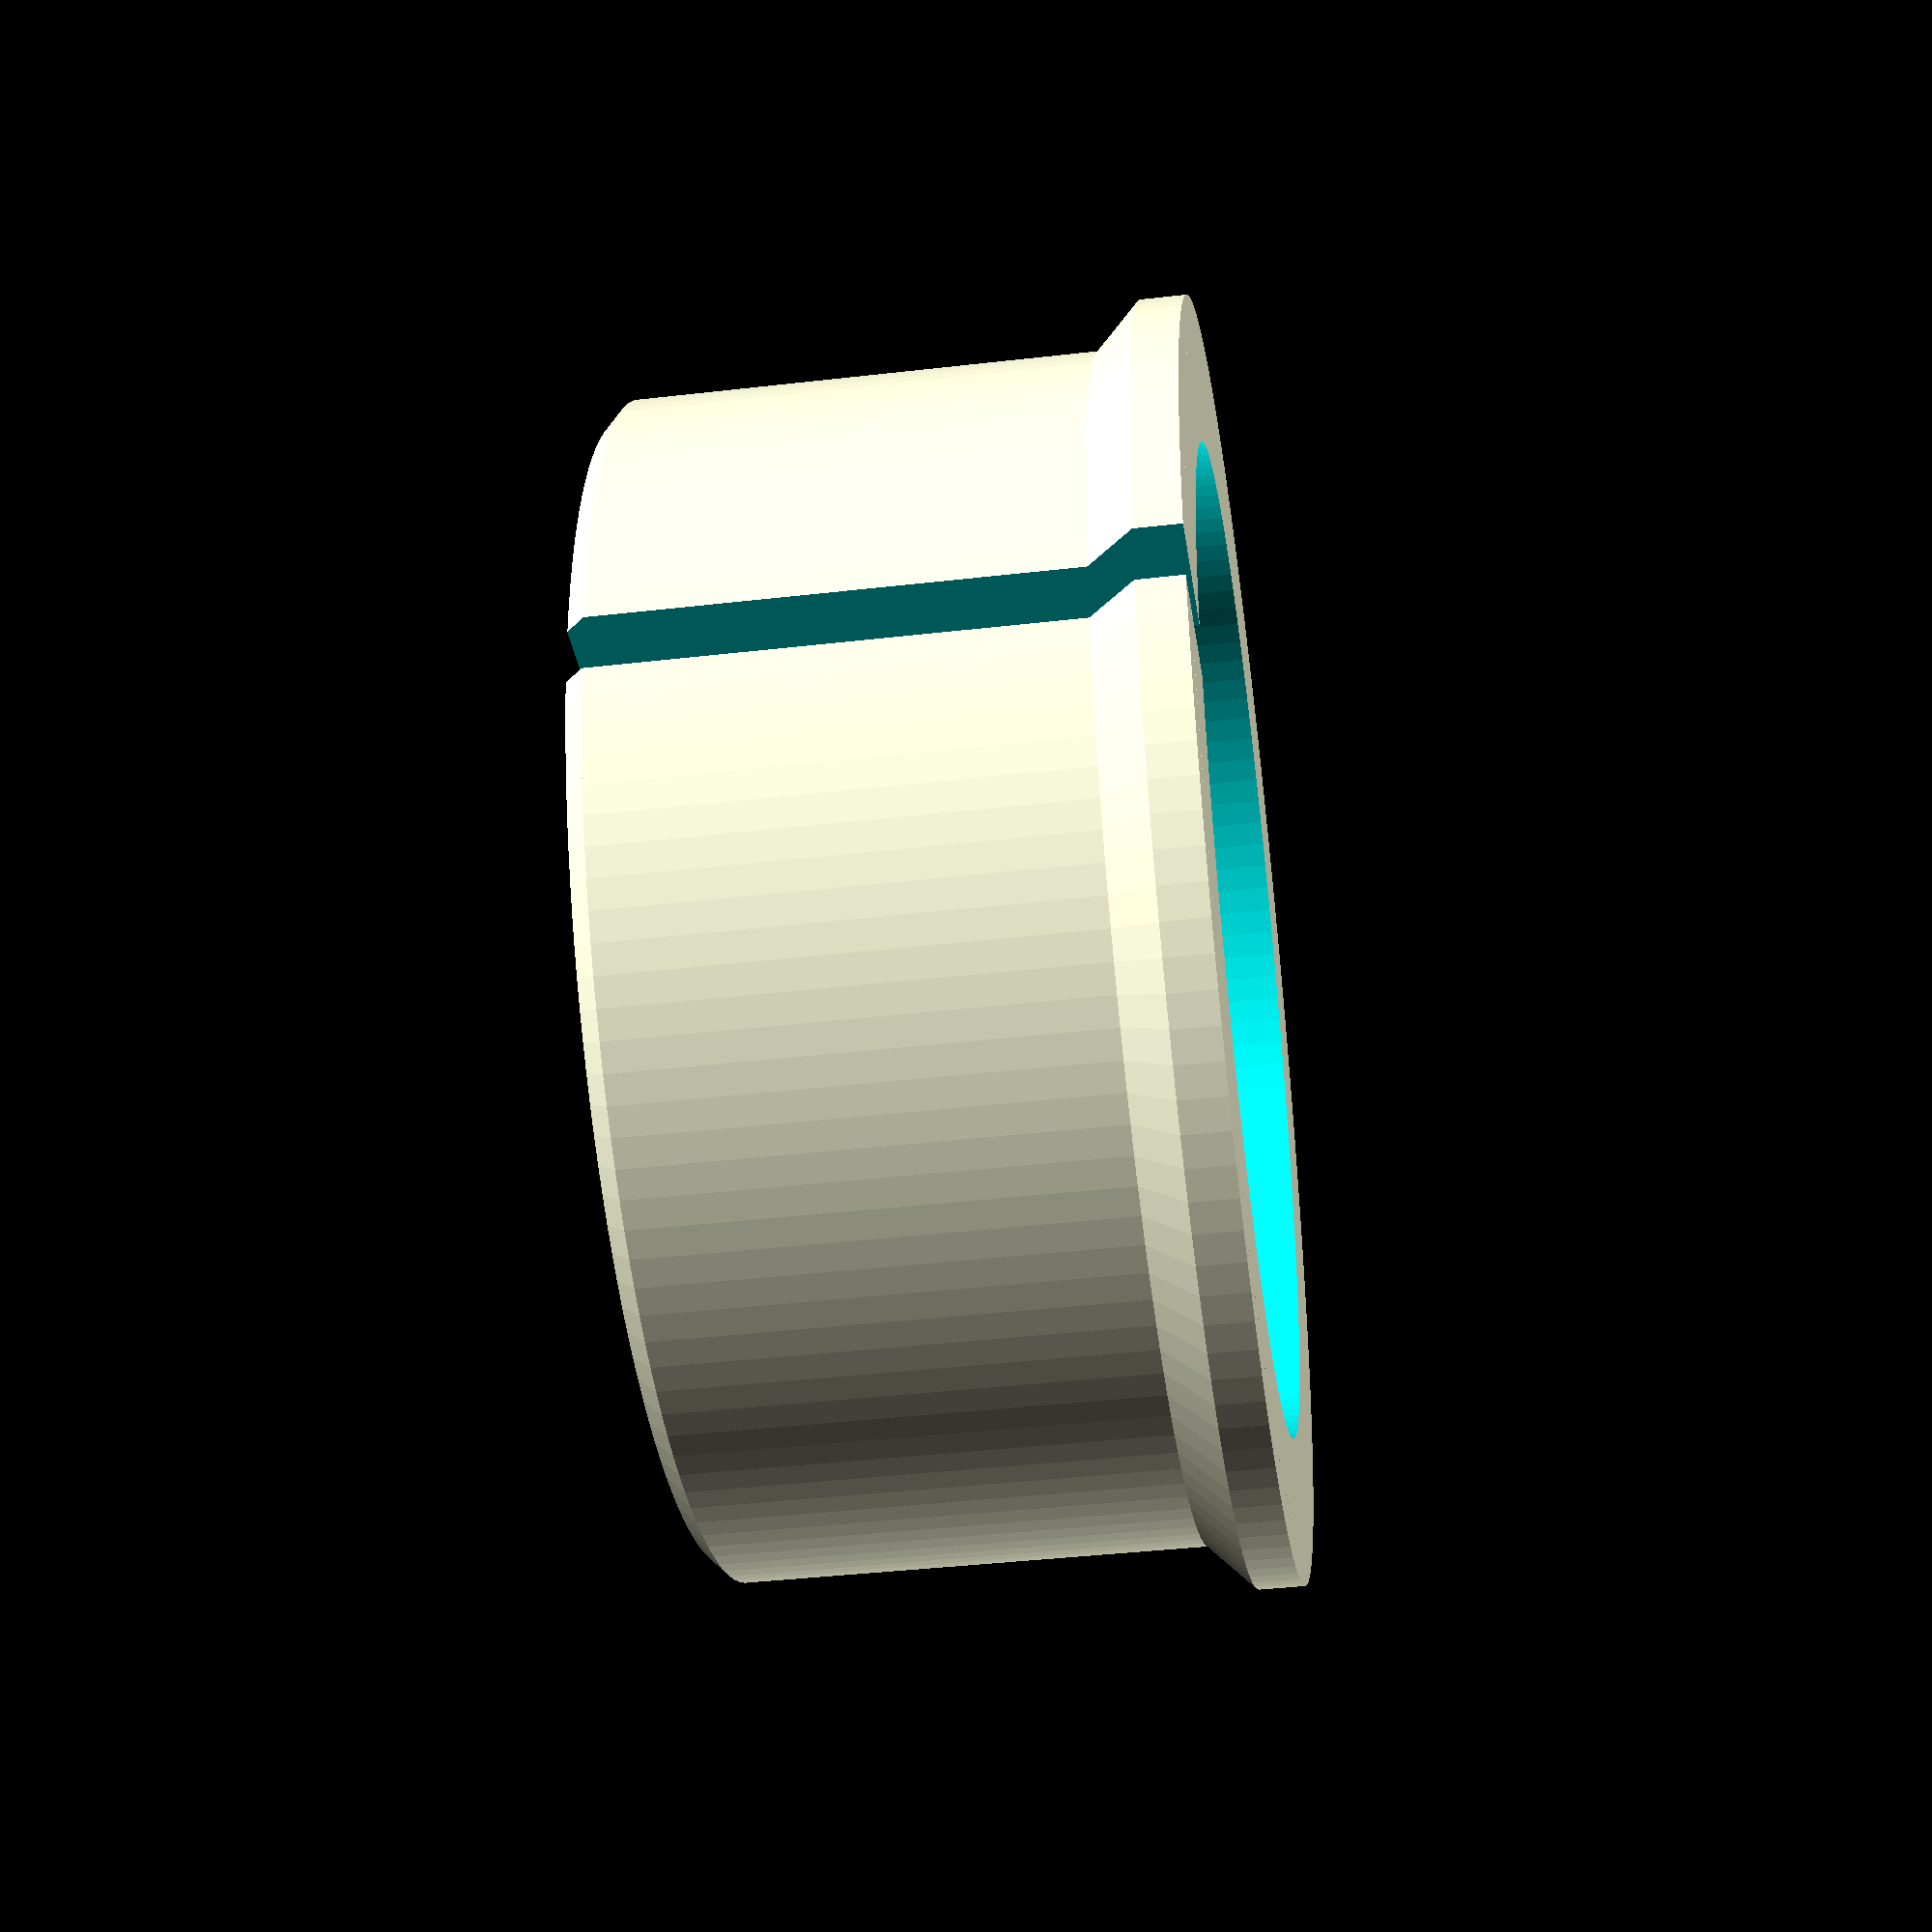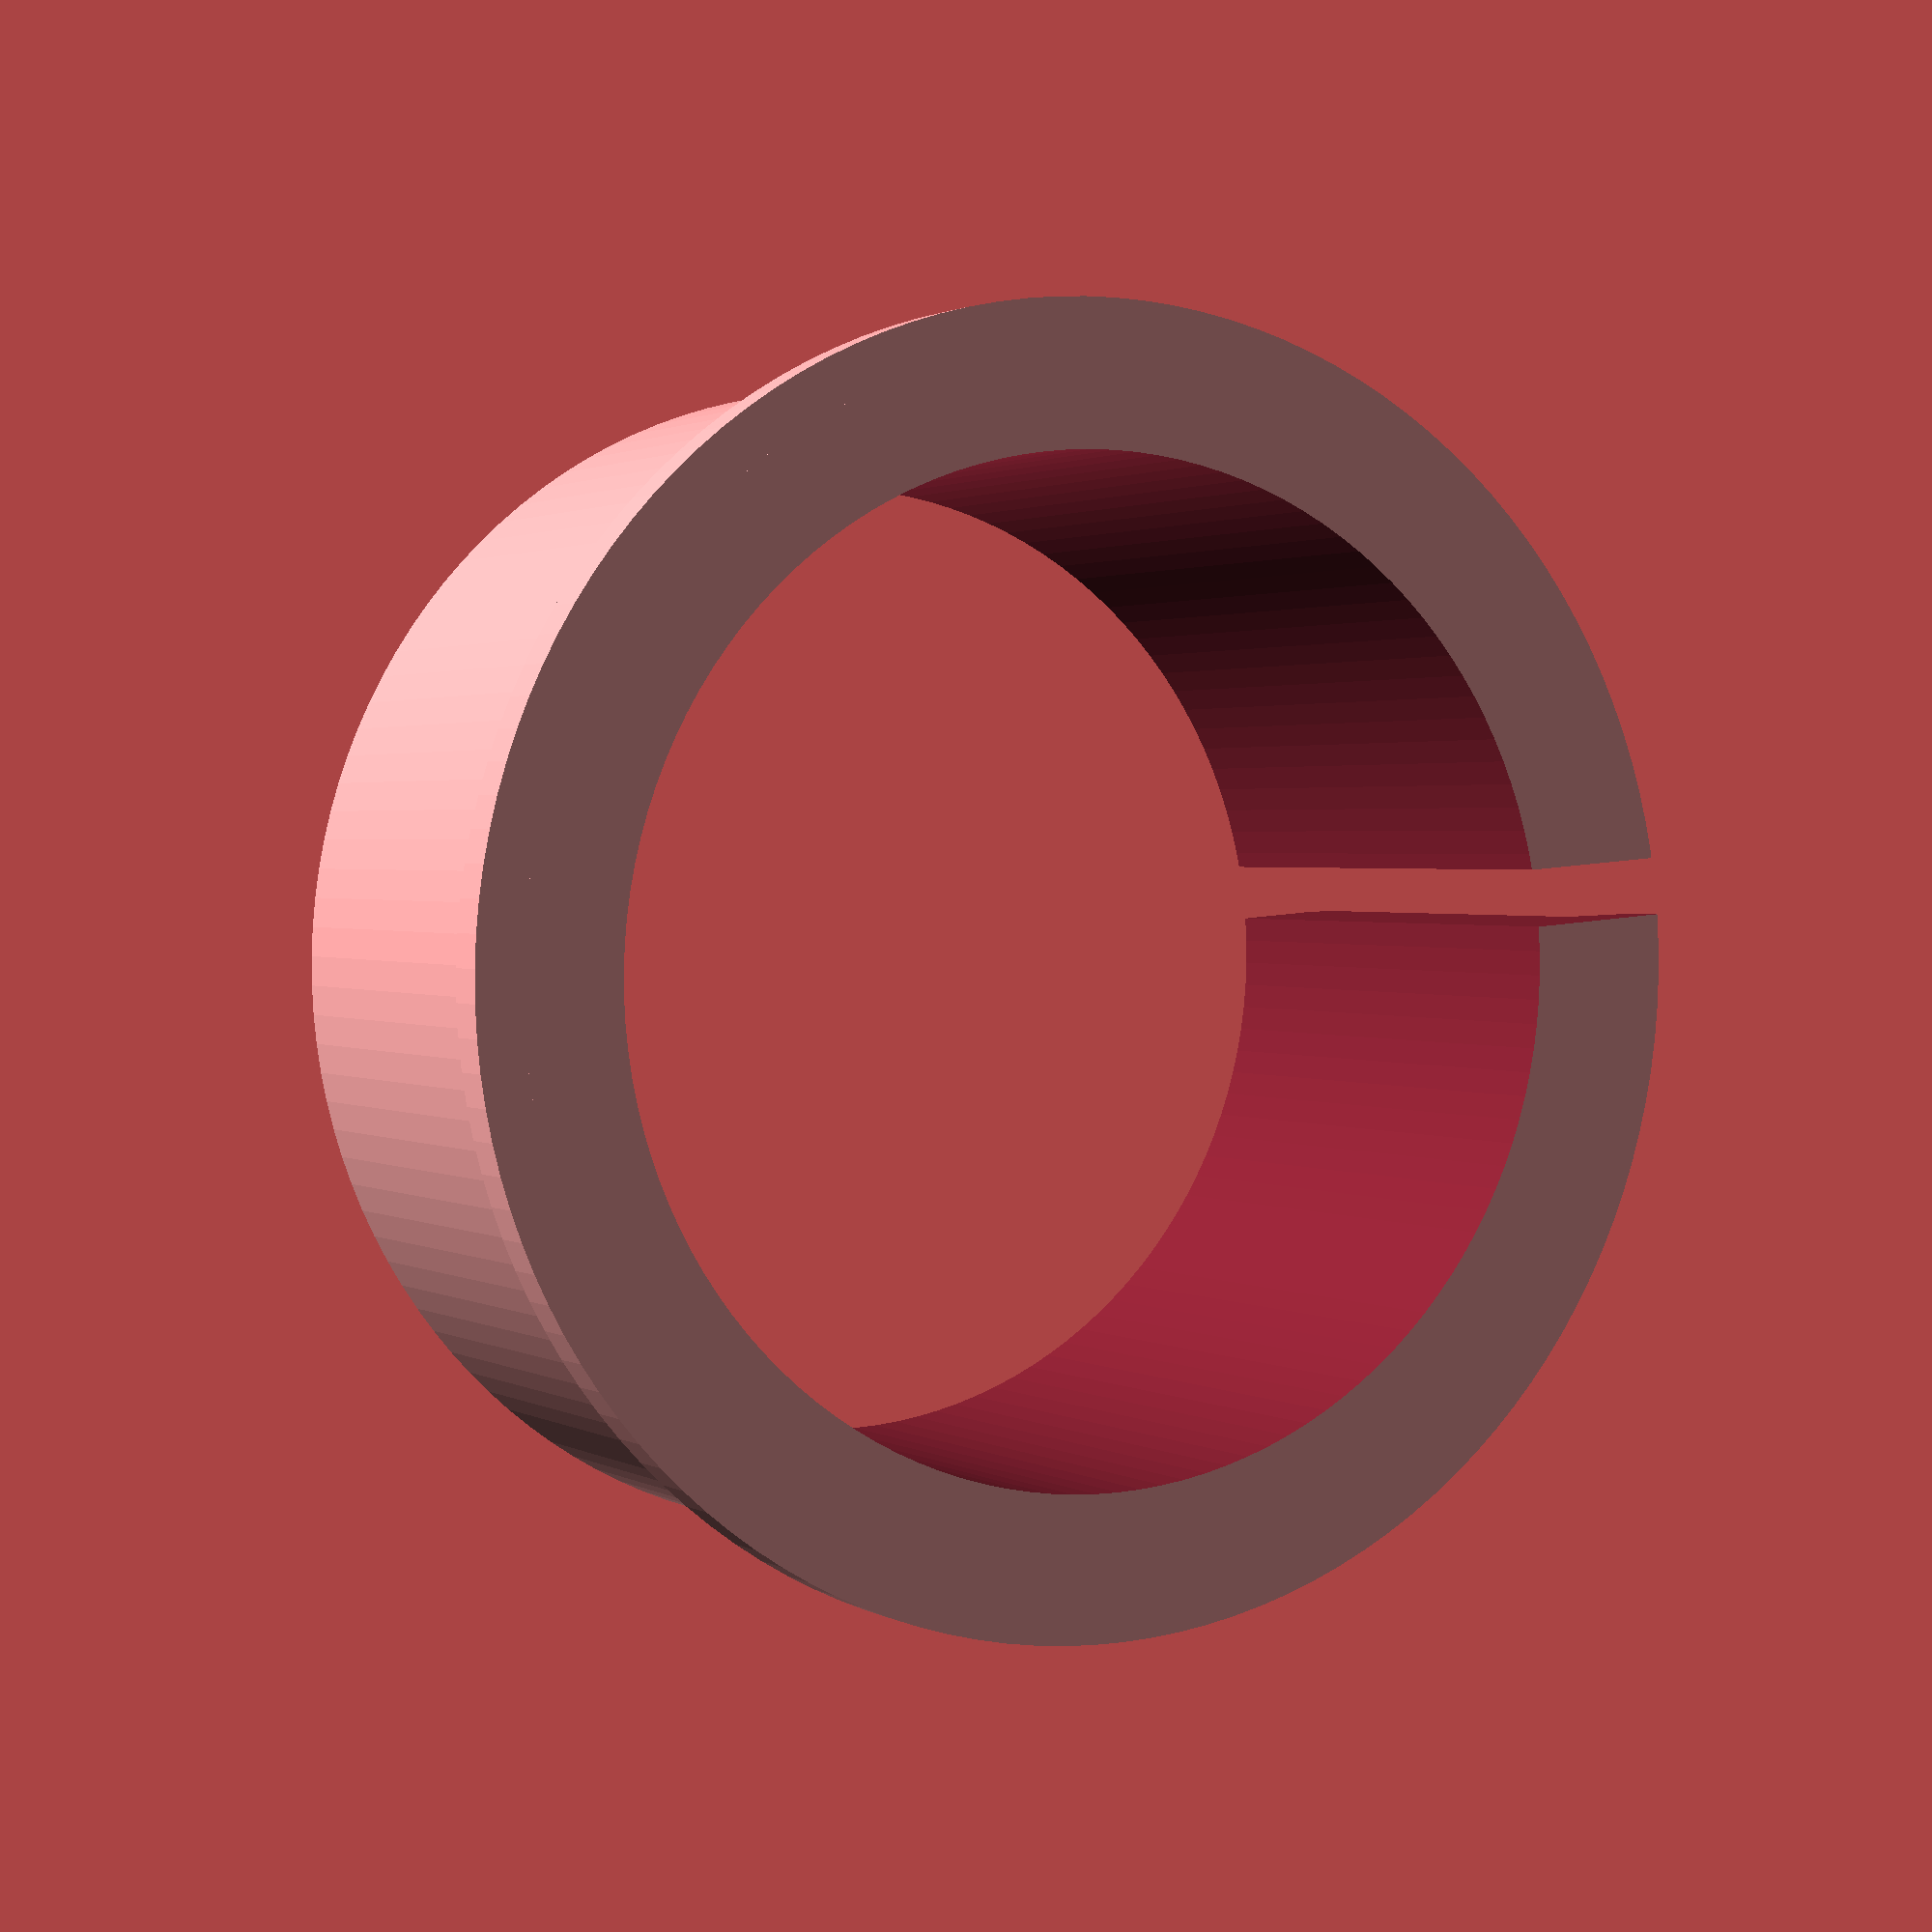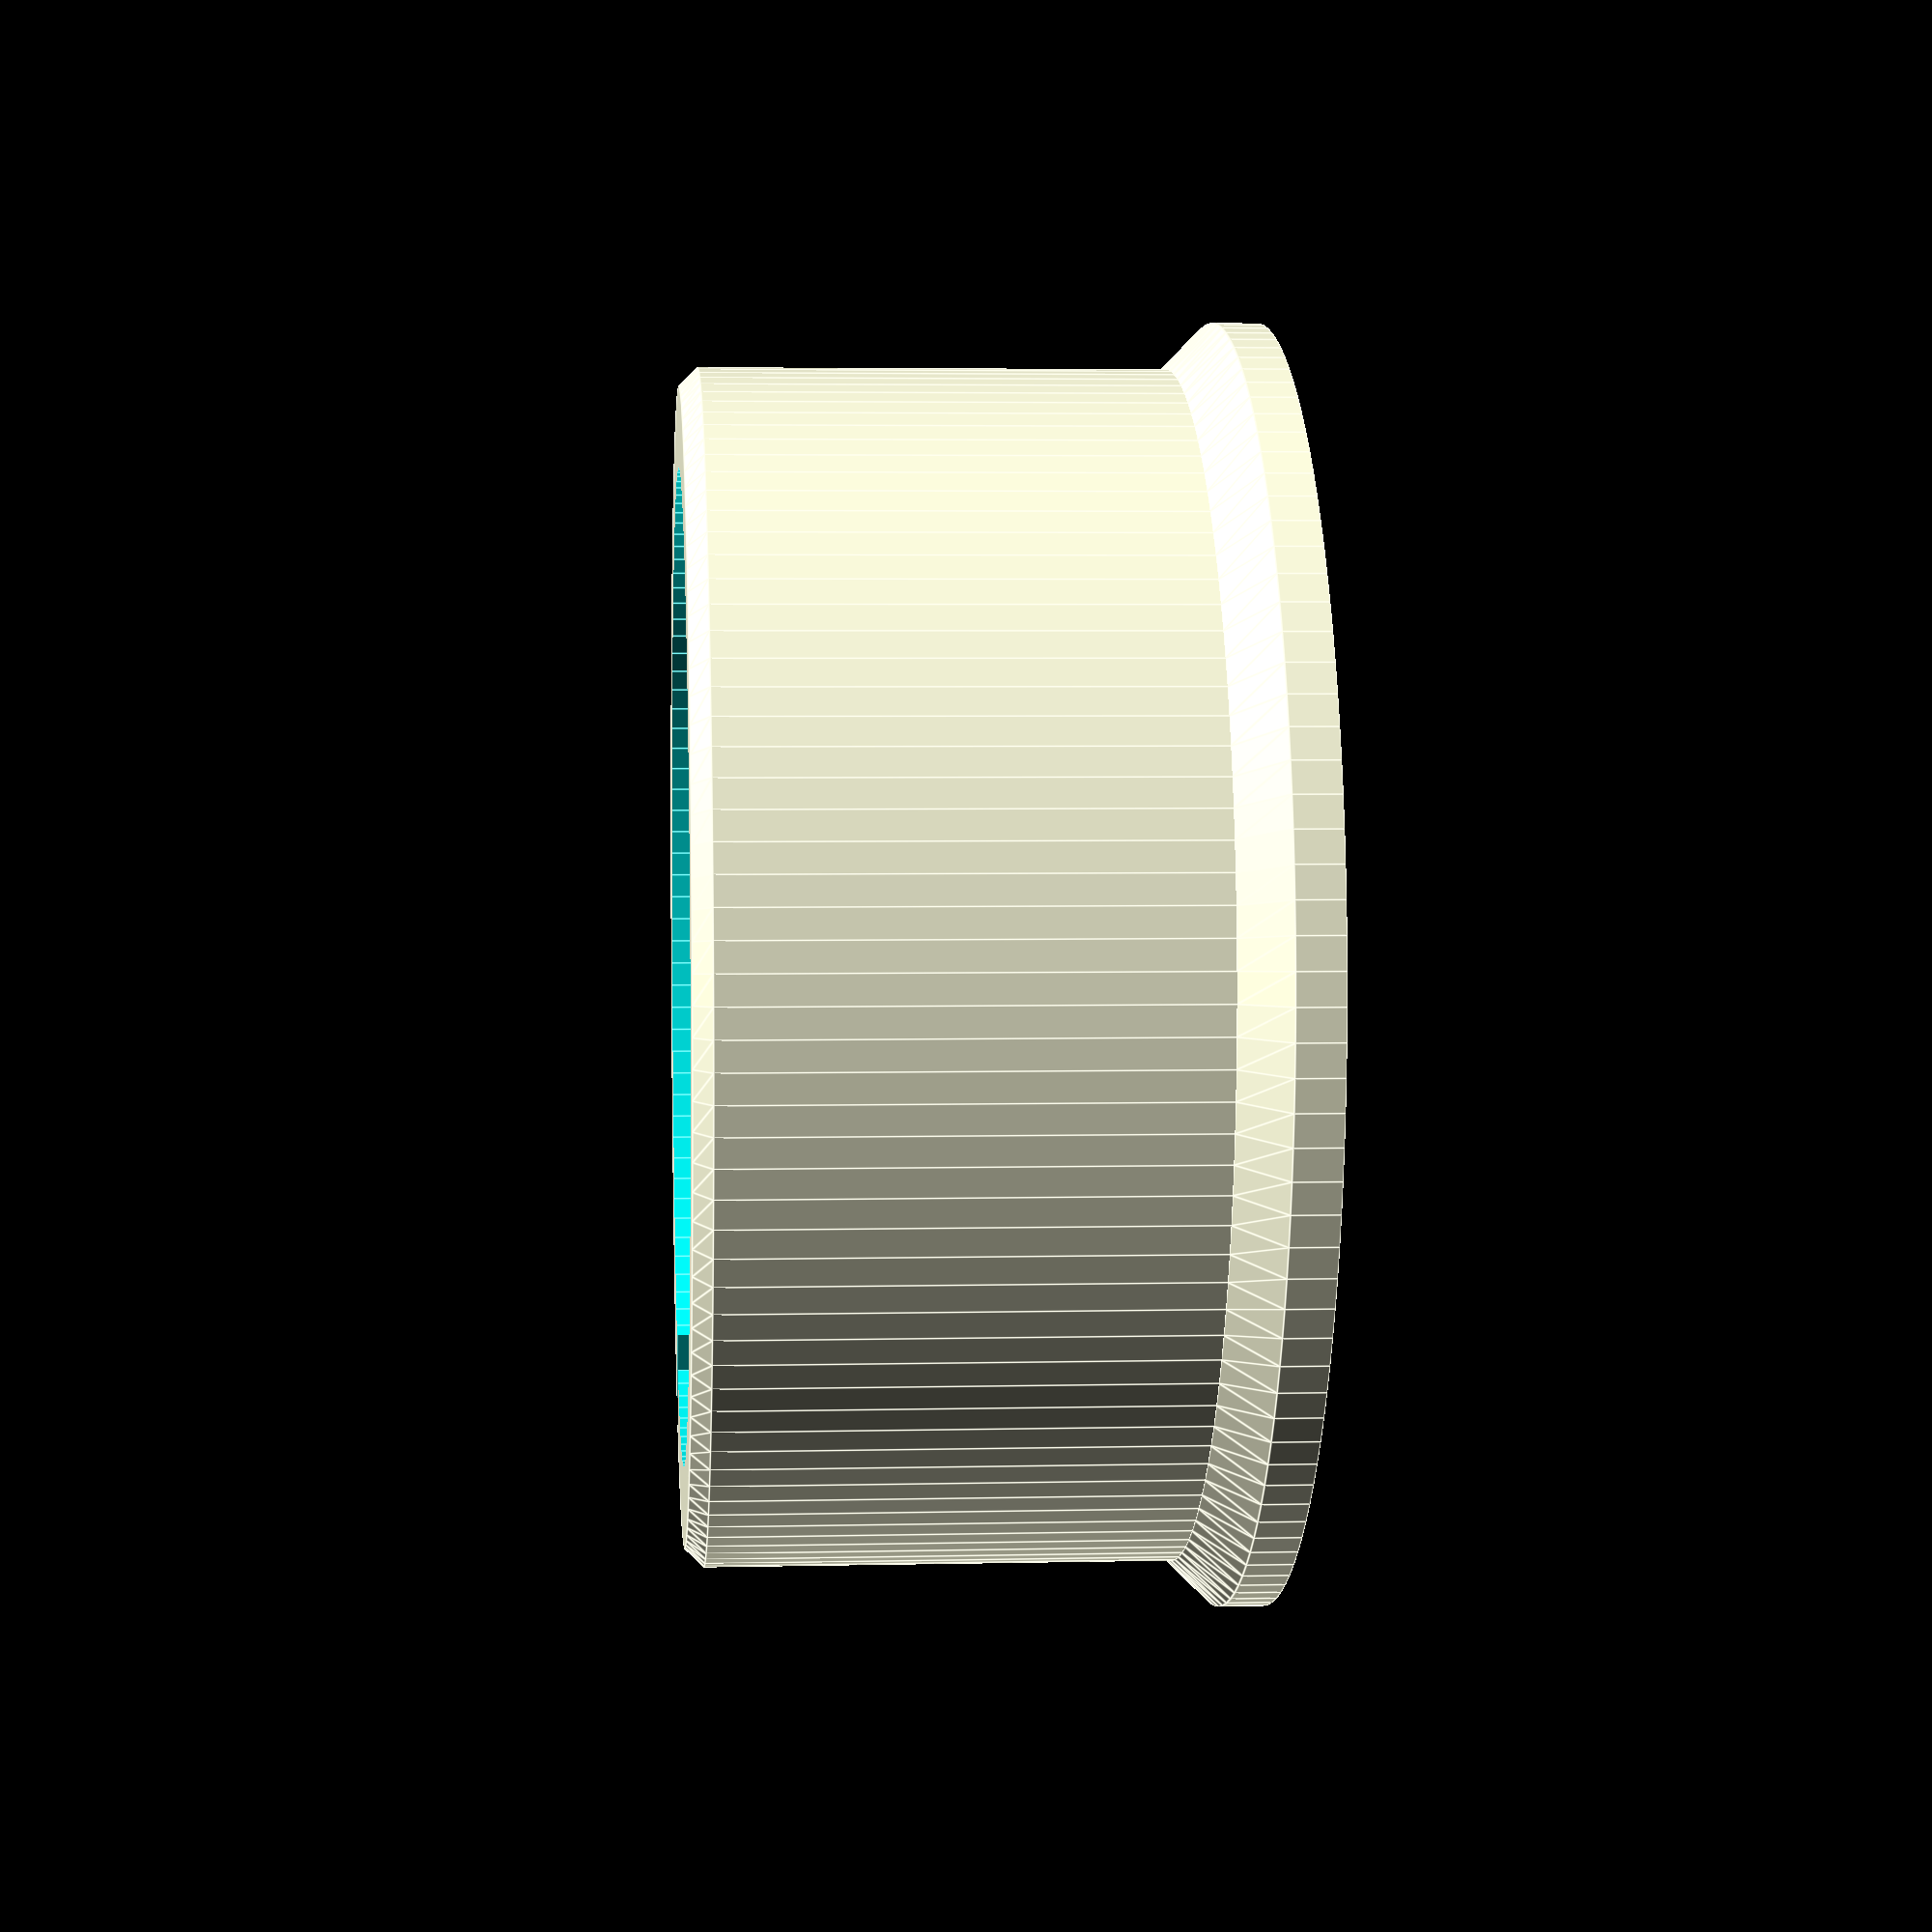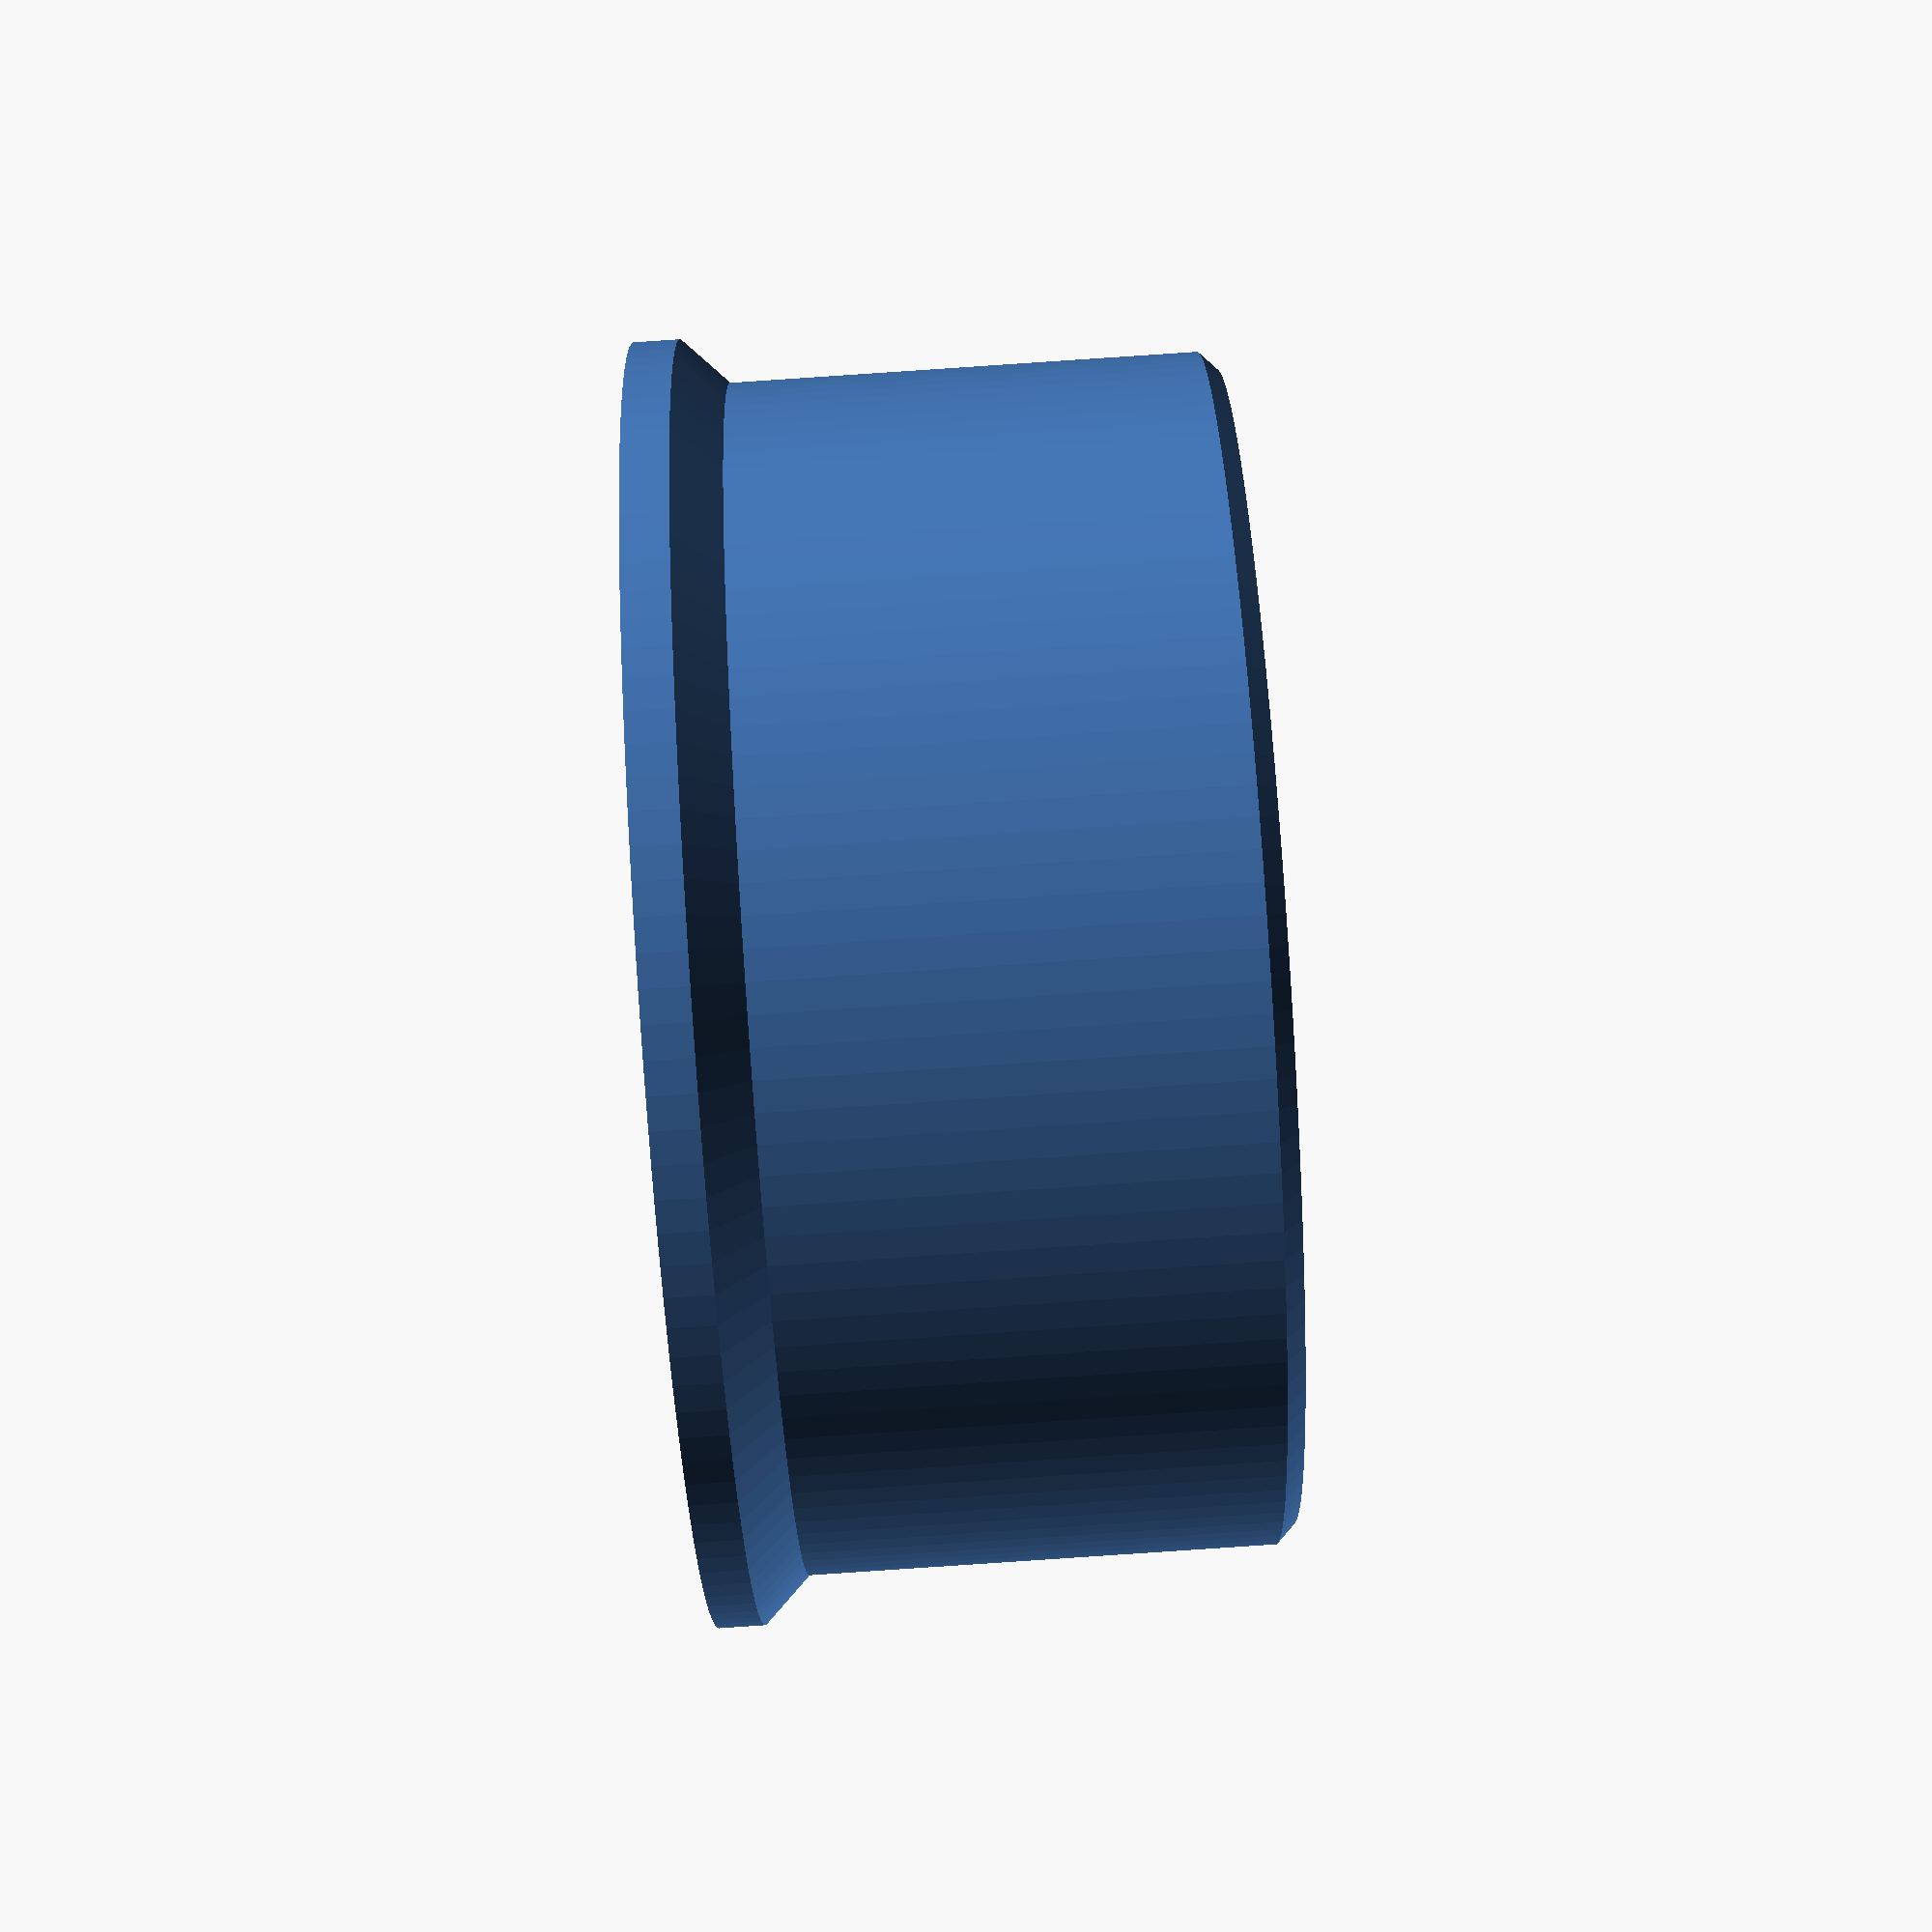
<openscad>
/* 
 * adapter for 43mm to cnc3018 52mm diameter z-carriage
 * this fits e.g. an aluminum dremel to 43mm "eurohals" adapter
 */

eps1 = 0.001;
eps2 = eps1*2;
$fn = 128;

d1 = 52.0; // outside diameter
h1 = 25.0; // total height

h3 = 2.0;  // lip to avoid adapter falling through
d3 = d1 + 2*h3;

d2 = 43.0 + 0.4; // diameter of inner hole
h2 = h1 + h3; // height dremel thread

slot_w = 2.5; 
chamfer = 0.8;

module dremel_cnc3018_adapter() {
    difference() {
        dremel_cnc3018_body();
        dremel_cnc3018_holes();
    }
}

module dremel_cnc3018_body() {

        // 45 degree chamfer at bottom
        cylinder(d1 = d1-2*chamfer, d2 = d1, h = chamfer);
    
        // body
        translate([0, 0, chamfer-eps1])
        cylinder(d = d1, h = h1-chamfer+eps2);
   
        // lip at top to avoid adapter falling through
        translate([0, 0, h1-h3])
        cylinder(d = d3, h = h3);

        translate([0, 0, h1-2*h3])
        cylinder(d1 = d1, d2 = d3, h = h3);

}

module dremel_cnc3018_holes() {

        
        translate([0, 0, -eps1]) {
            // hole for 43mm "eurohals"
            cylinder(d = d2, h = 2 * h2, center = true);
            // slot
            cube([d1, slot_w, h2]);
        }
}

//if(0)
//rotate([0, 180, 0]) // orient for printing
dremel_cnc3018_adapter();

//dremel_cnc3018_body();
//dremel_cnc3018_holes();

// not truncated

</openscad>
<views>
elev=40.3 azim=175.2 roll=278.1 proj=p view=wireframe
elev=178.5 azim=175.4 roll=207.4 proj=p view=solid
elev=356.2 azim=62.3 roll=265.6 proj=p view=edges
elev=89.4 azim=193.6 roll=93.8 proj=p view=solid
</views>
